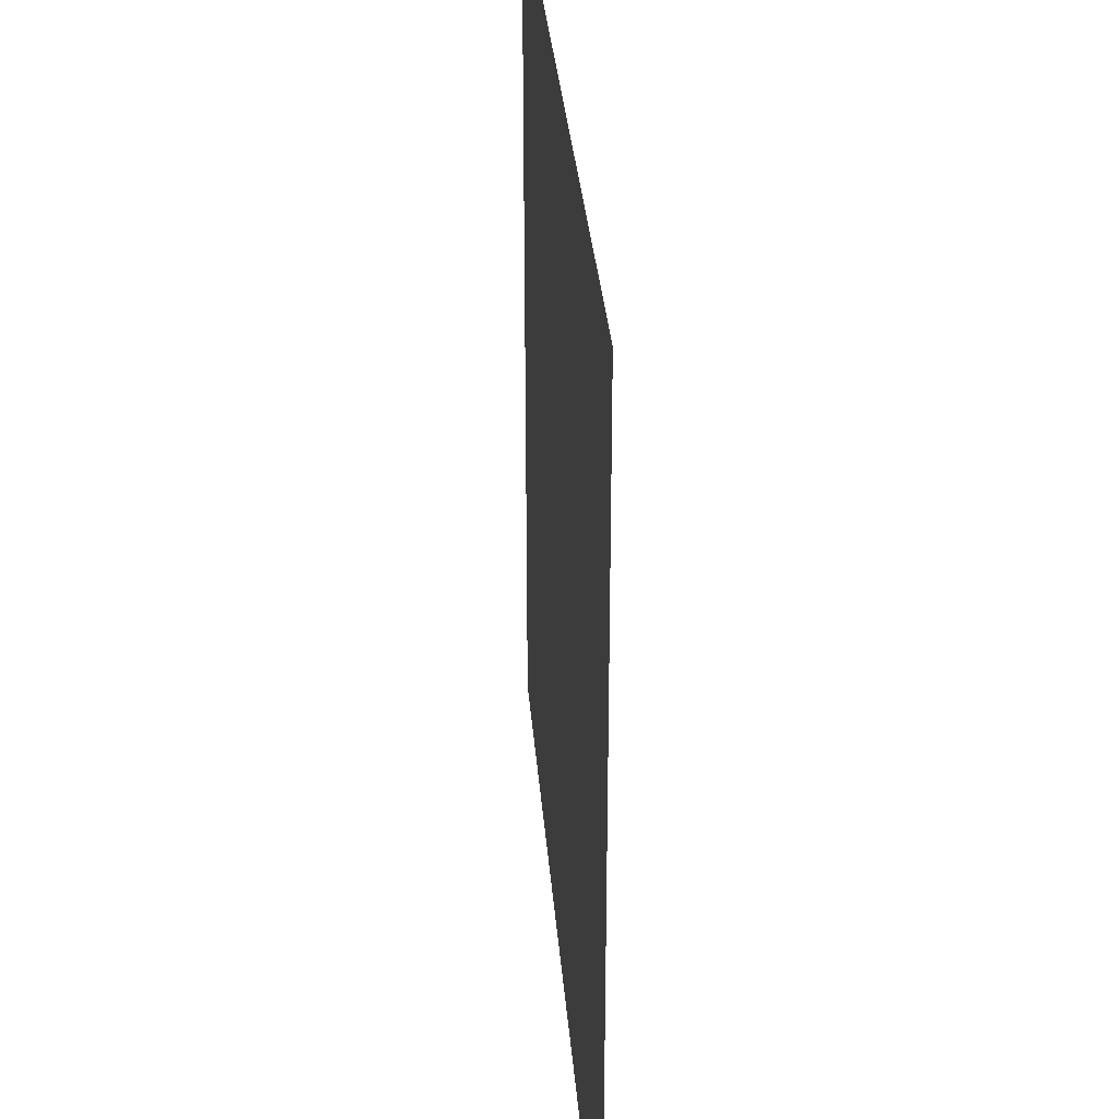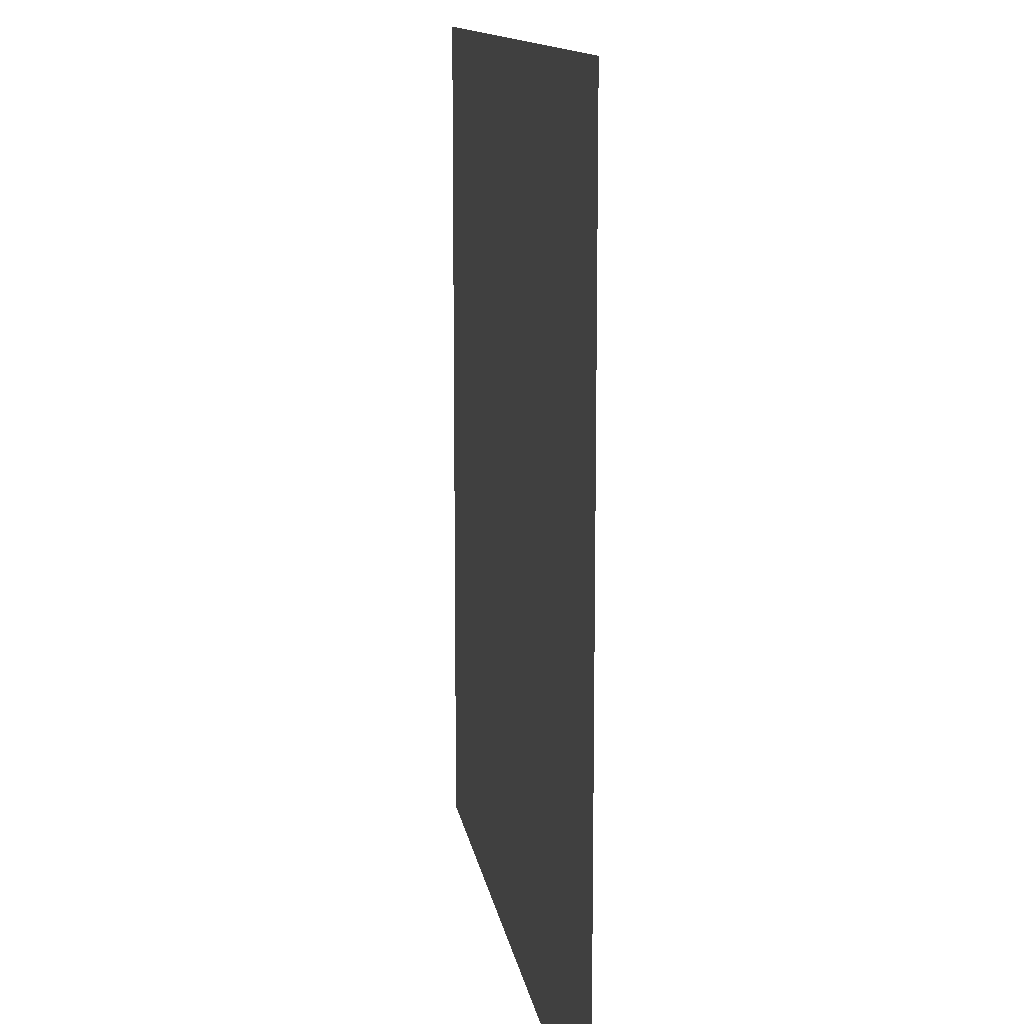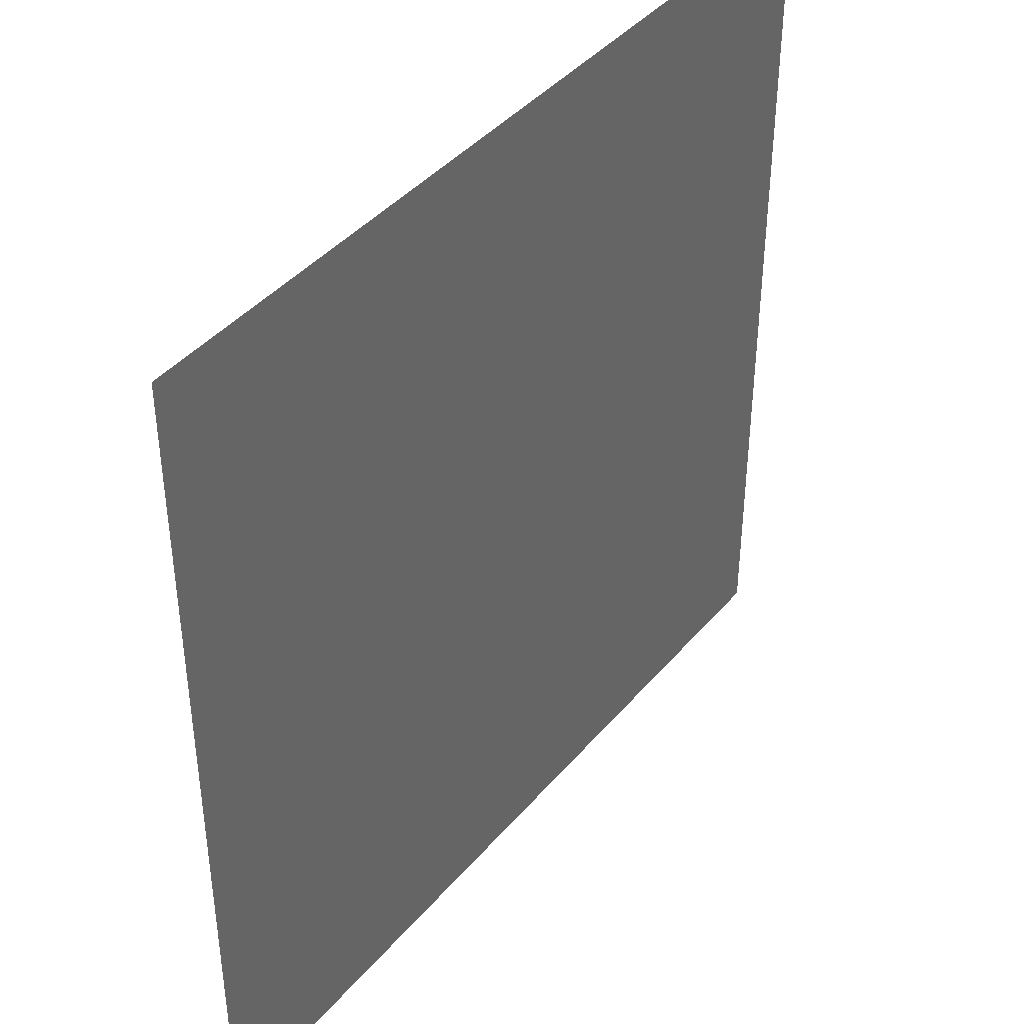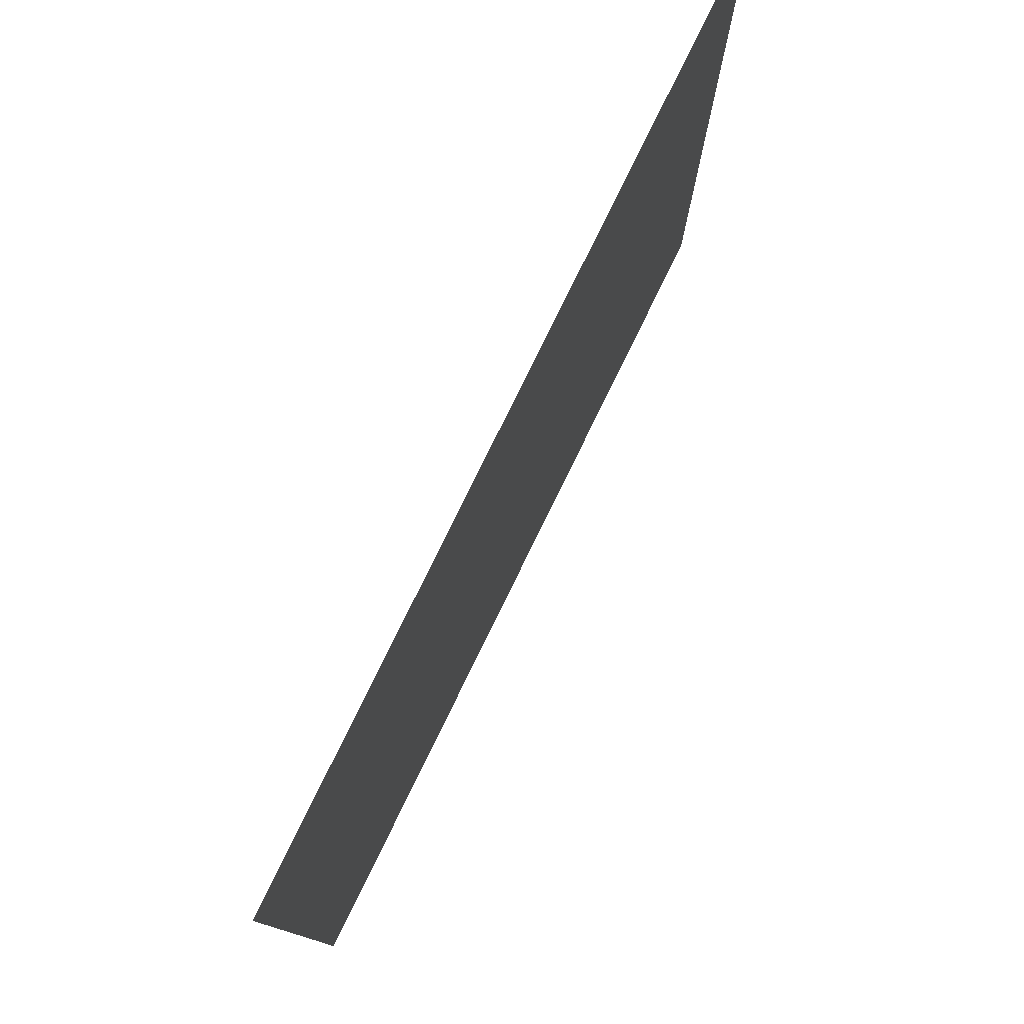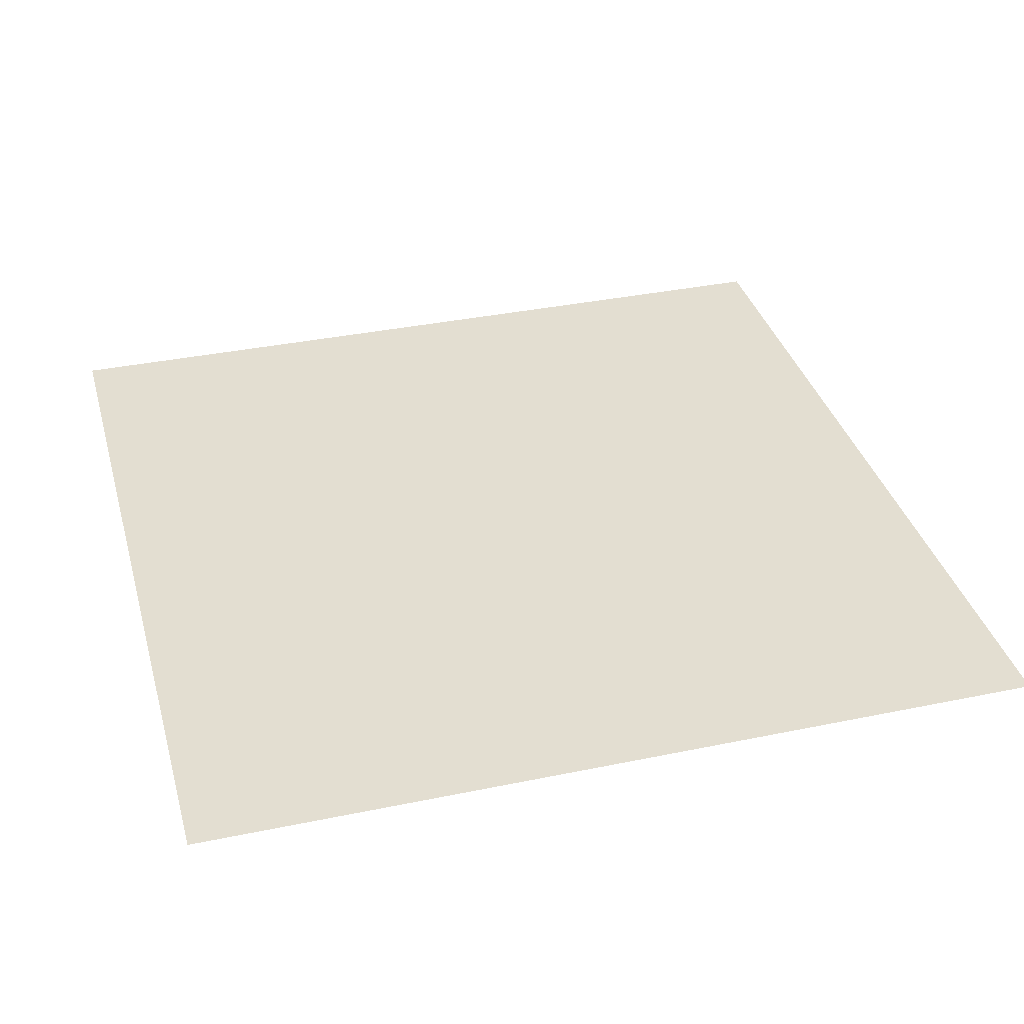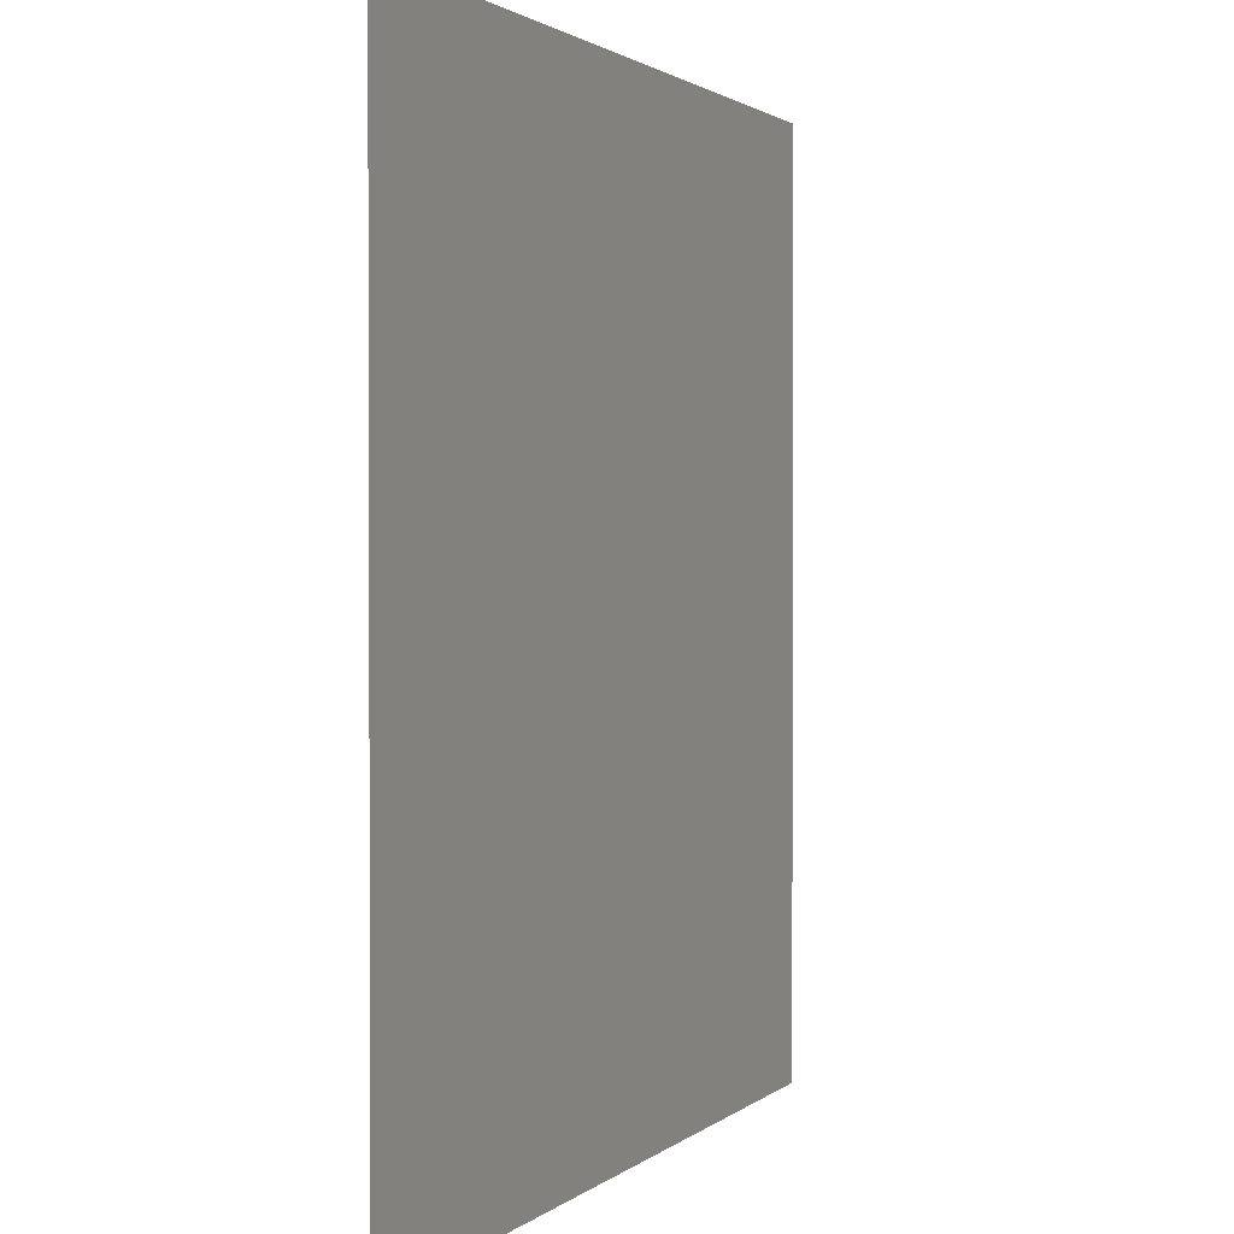
<metadata>
{"format":"obj","ext":"obj","renderer":"f3d","projection":"perspective","resolution":1024,"background":"white","views":[{"elev":32.3,"azim":-94.5,"up":"+Y"},{"elev":12.2,"azim":81.6,"up":"+Y"},{"elev":41.6,"azim":-53.5,"up":"+Y"},{"elev":79.1,"azim":116.1,"up":"+Y"},{"elev":36.0,"azim":74.8,"up":"+Z"},{"elev":1.5,"azim":-68.5,"up":"+Y"}]}
</metadata>
<code>
o ExitMenuButton
v 1 -1 0
v -1 -1 0
v 1 1 0
v -1 1 0
f 2 3 1
f 2 4 3

</code>
